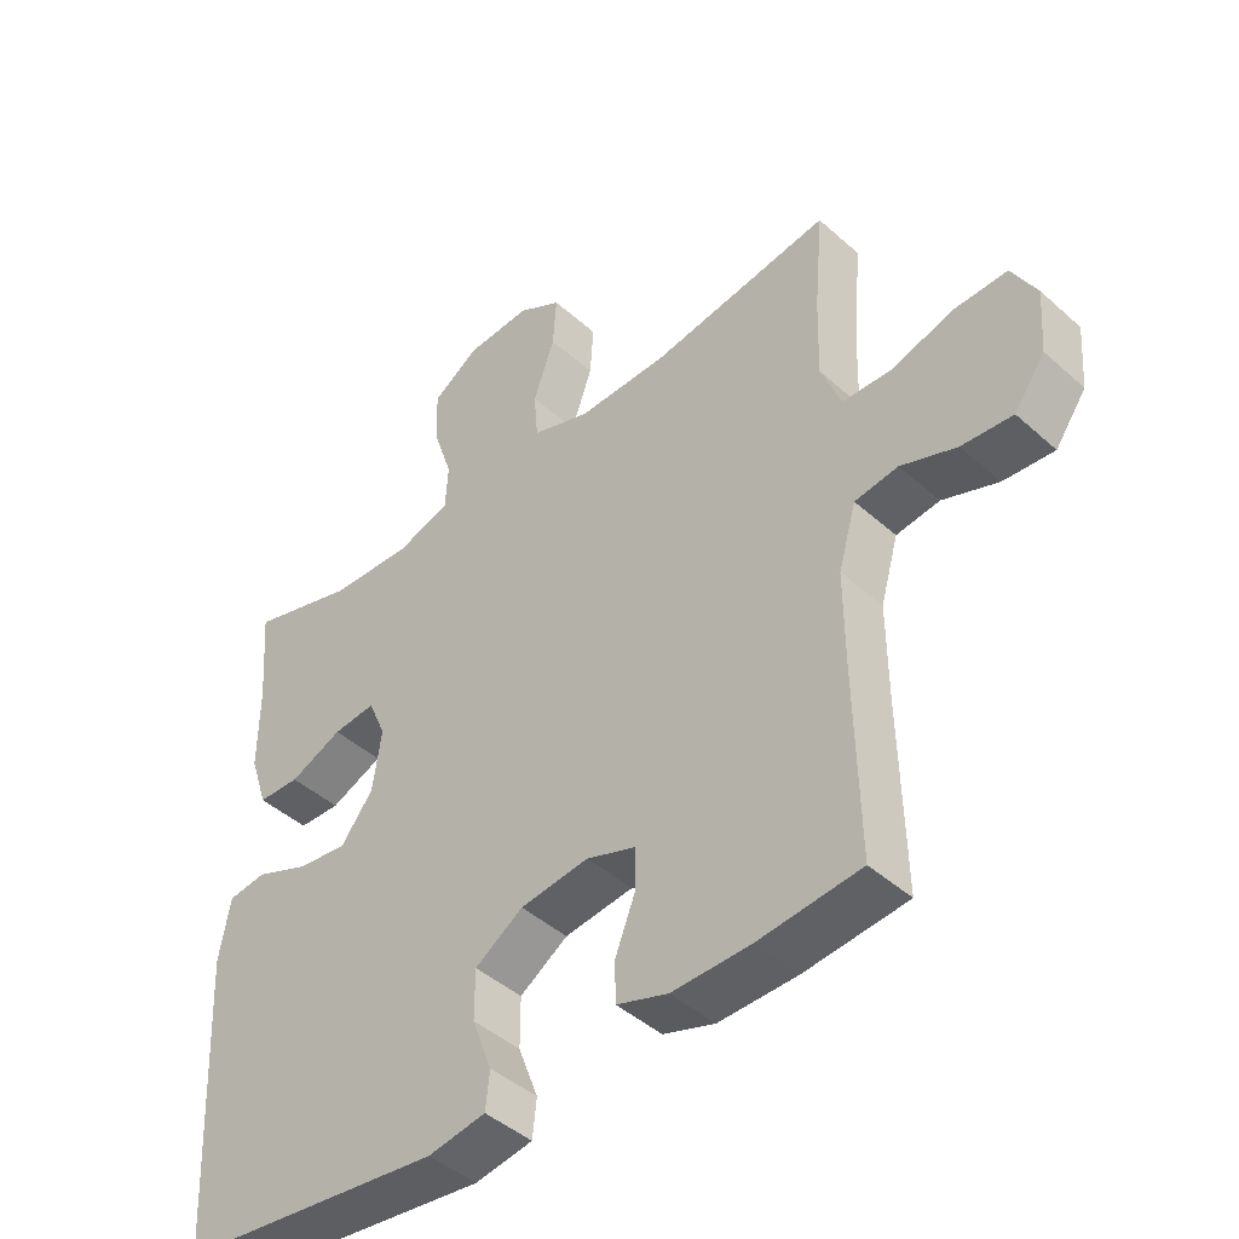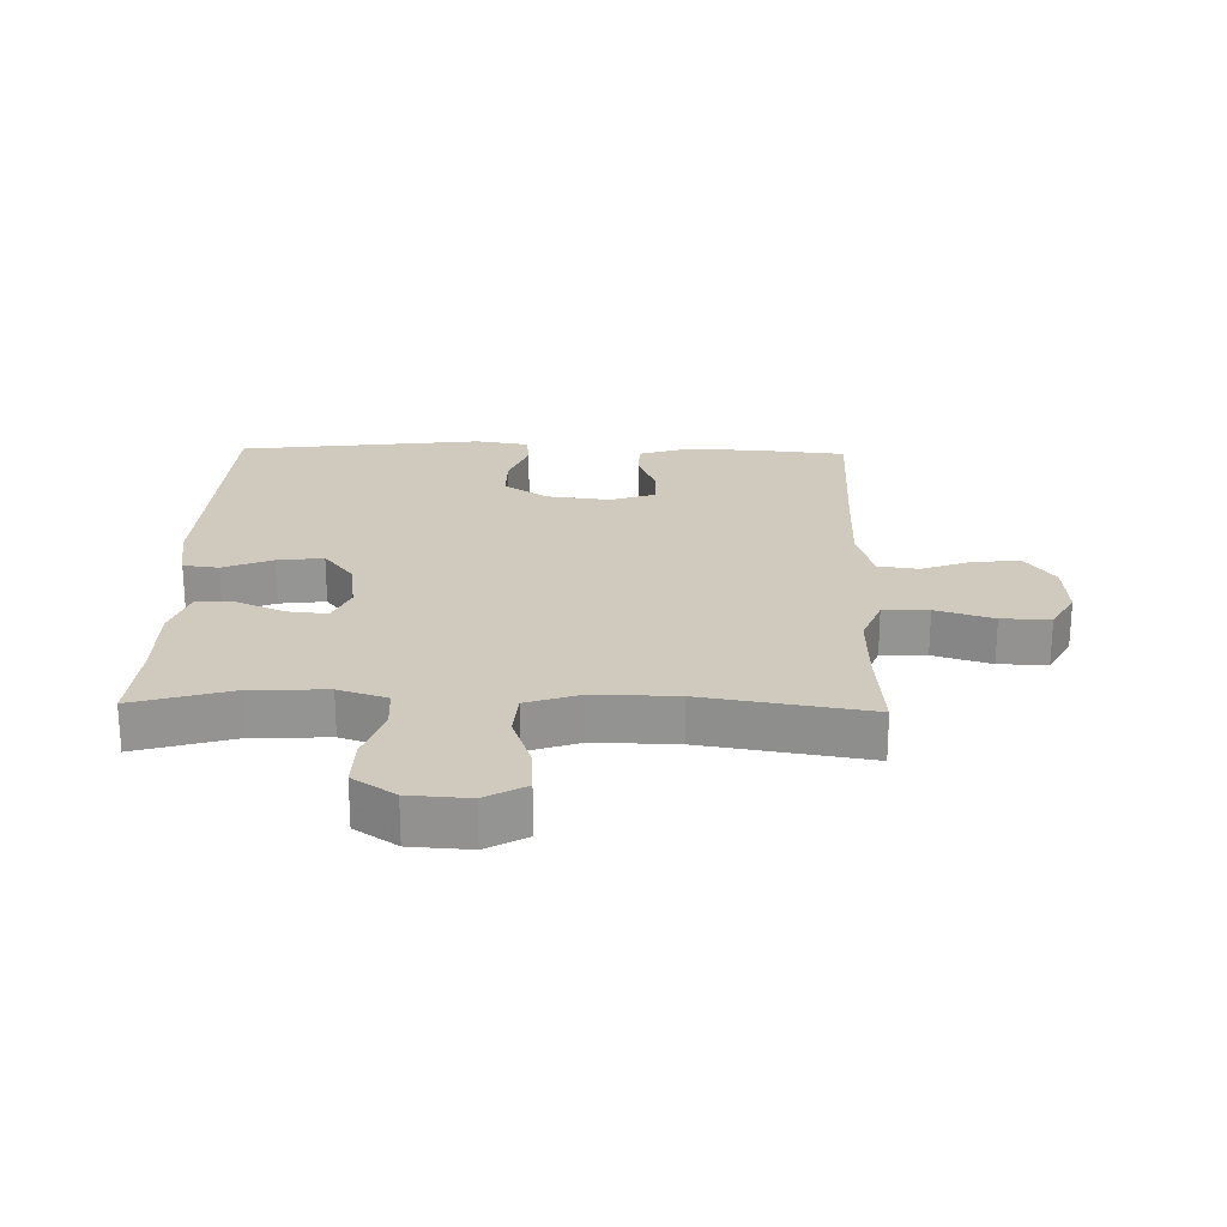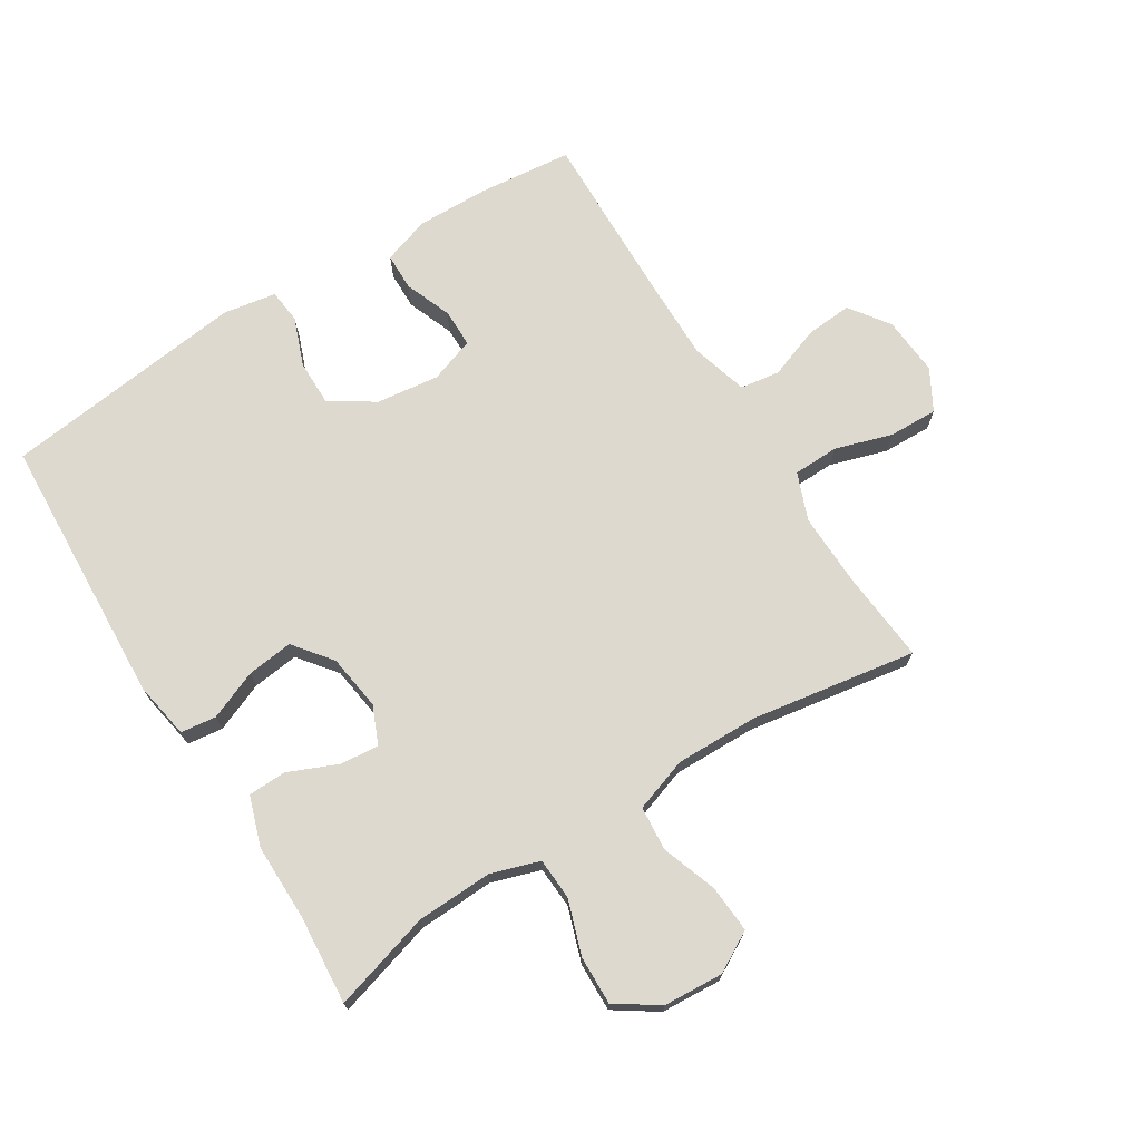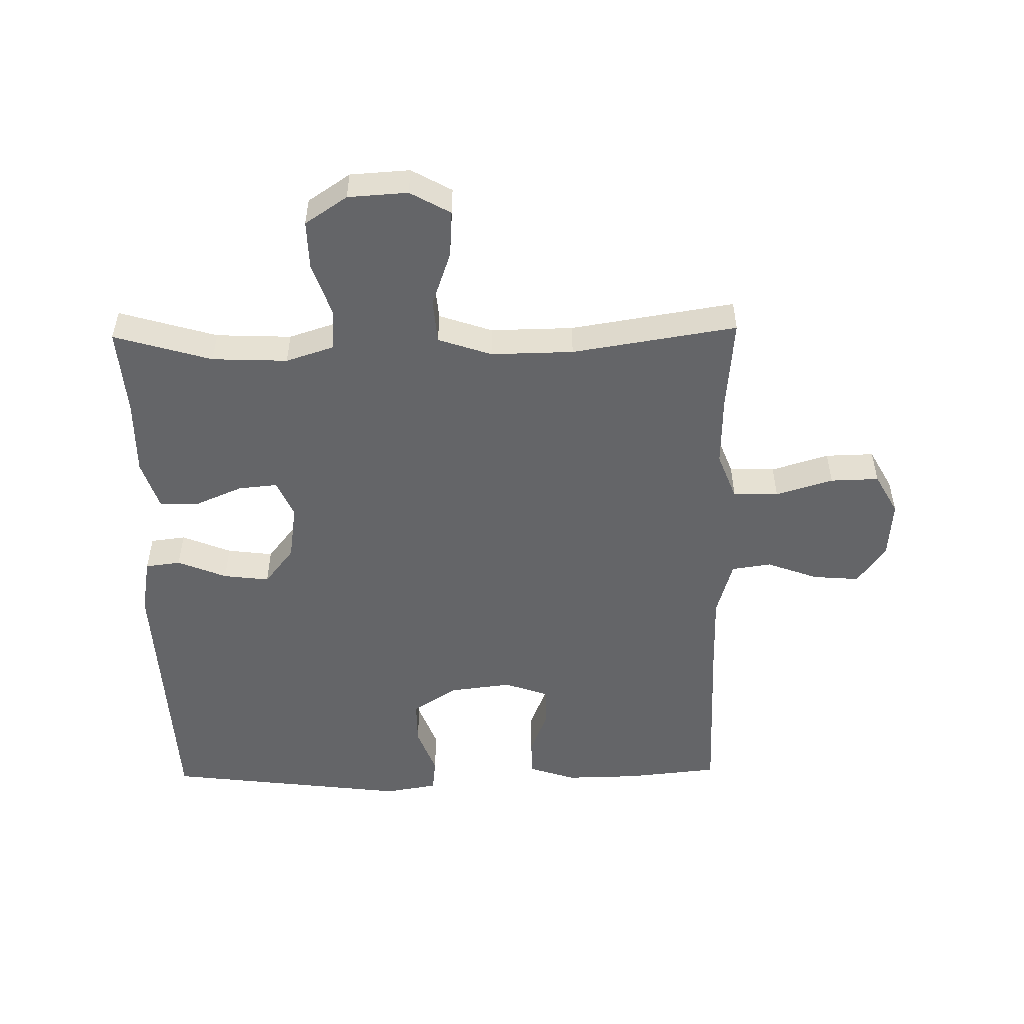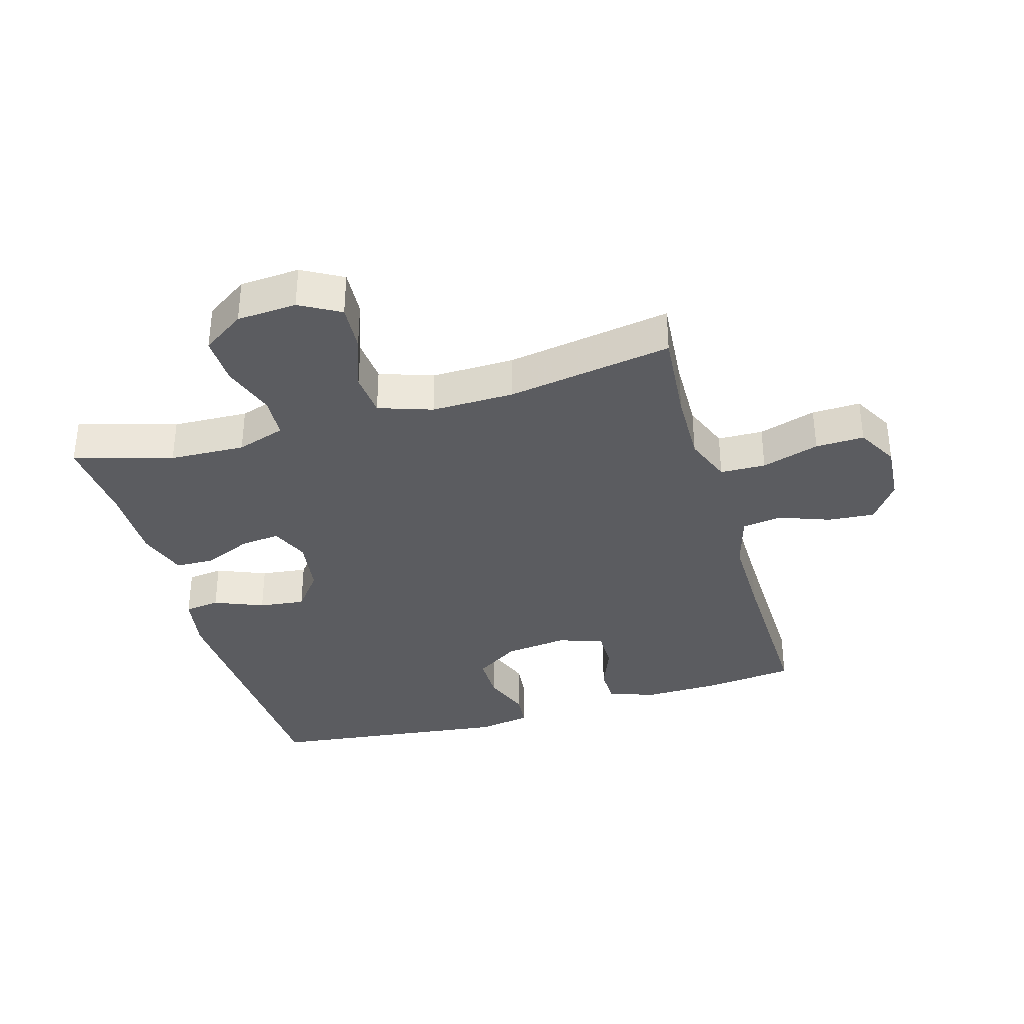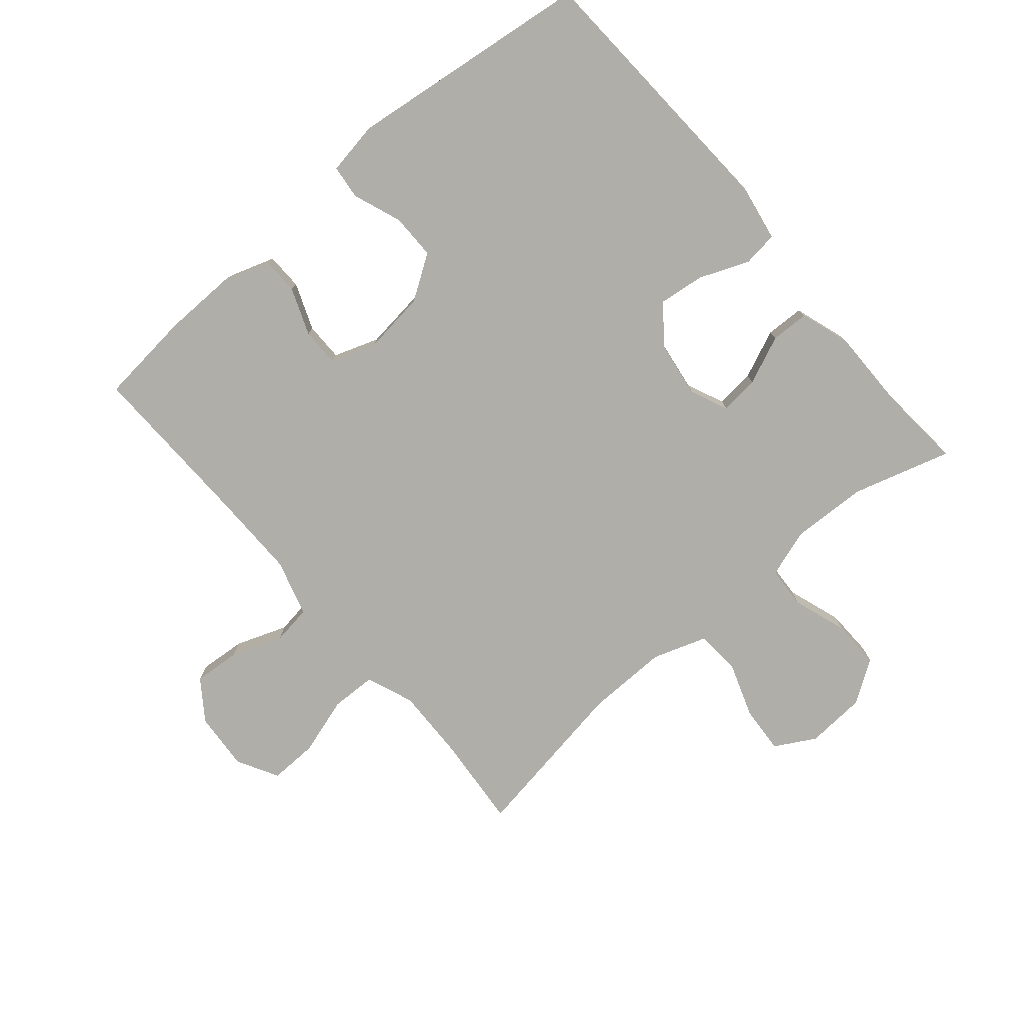
<metadata>
{"format":"obj","ext":"obj","renderer":"f3d","projection":"perspective","resolution":1024,"background":"white","views":[{"elev":-44.2,"azim":43.8,"up":"+Z"},{"elev":23.1,"azim":1.5,"up":"+Y"},{"elev":71.6,"azim":-31.9,"up":"+Y"},{"elev":-51.6,"azim":1.0,"up":"+Y"},{"elev":-35.3,"azim":16.3,"up":"+Y"},{"elev":-77.5,"azim":-139.5,"up":"+Y"}]}
</metadata>
<code>
v -0.5 0.07 -0.5
v -0.521 0.07 -0.069
v -0.505 0.07 0.021
v -0.449 0.07 0.028
v -0.371 0.07 -0.004
v -0.298 0.07 -0.013
v -0.251 0.07 0.047
v -0.238 0.07 0.136
v -0.264 0.07 0.196
v -0.326 0.07 0.19
v -0.403 0.07 0.157
v -0.464 0.07 0.159
v -0.49 0.07 0.238
v -0.489 0.07 0.36
v -0.5 0.07 0.5
v -0.344 0.07 0.454
v -0.224 0.07 0.449
v -0.147 0.07 0.474
v -0.143 0.07 0.54
v -0.172 0.07 0.626
v -0.174 0.07 0.703
v -0.107 0.07 0.748
v -0.012 0.07 0.754
v 0.052 0.07 0.718
v 0.047 0.07 0.643
v 0.016 0.07 0.555
v 0.022 0.07 0.485
v 0.107 0.07 0.456
v 0.238 0.07 0.458
v 0.5 0.07 0.5
v 0.487 0.07 0.353
v 0.484 0.07 0.238
v 0.513 0.07 0.163
v 0.585 0.07 0.161
v 0.676 0.07 0.189
v 0.753 0.07 0.191
v 0.789 0.07 0.126
v 0.782 0.07 0.033
v 0.737 0.07 -0.03
v 0.663 0.07 -0.024
v 0.582 0.07 0.006
v 0.519 0.07 -0.003
v 0.493 0.07 -0.093
v 0.494 0.07 -0.228
v 0.5 0.07 -0.5
v 0.352 0.07 -0.515
v 0.237 0.07 -0.517
v 0.162 0.07 -0.492
v 0.161 0.07 -0.433
v 0.19 0.07 -0.359
v 0.19 0.07 -0.298
v 0.119 0.07 -0.273
v 0.019 0.07 -0.285
v -0.051 0.07 -0.331
v -0.051 0.07 -0.403
v -0.022 0.07 -0.48
v -0.028 0.07 -0.534
v -0.112 0.07 -0.548
v -0.5 0 -0.5
v -0.521 0 -0.069
v -0.505 0 0.021
v -0.449 0 0.028
v -0.371 0 -0.004
v -0.298 0 -0.013
v -0.251 0 0.047
v -0.238 0 0.136
v -0.264 0 0.196
v -0.326 0 0.19
v -0.403 0 0.157
v -0.464 0 0.159
v -0.49 0 0.238
v -0.489 0 0.36
v -0.5 0 0.5
v -0.344 0 0.454
v -0.224 0 0.449
v -0.147 0 0.474
v -0.143 0 0.54
v -0.172 0 0.626
v -0.174 0 0.703
v -0.107 0 0.748
v -0.012 0 0.754
v 0.052 0 0.718
v 0.047 0 0.643
v 0.016 0 0.555
v 0.022 0 0.485
v 0.107 0 0.456
v 0.238 0 0.458
v 0.5 0 0.5
v 0.487 0 0.353
v 0.484 0 0.238
v 0.513 0 0.163
v 0.585 0 0.161
v 0.676 0 0.189
v 0.753 0 0.191
v 0.789 0 0.126
v 0.782 0 0.033
v 0.737 0 -0.03
v 0.663 0 -0.024
v 0.582 0 0.006
v 0.519 0 -0.003
v 0.493 0 -0.093
v 0.494 0 -0.228
v 0.5 0 -0.5
v 0.352 0 -0.515
v 0.237 0 -0.517
v 0.162 0 -0.492
v 0.161 0 -0.433
v 0.19 0 -0.359
v 0.19 0 -0.298
v 0.119 0 -0.273
v 0.019 0 -0.285
v -0.051 0 -0.331
v -0.051 0 -0.403
v -0.022 0 -0.48
v -0.028 0 -0.534
v -0.112 0 -0.548
f 55 56 57 58
f 54 55 58 1
f 53 54 1 2
f 52 53 2 3
f 51 52 3 4
f 47 48 49 50
f 47 50 51
f 44 45 46 47
f 43 44 47 51
f 42 43 51
f 38 39 40 41
f 36 37 38 41
f 34 35 36 41
f 33 34 41 42
f 32 33 42 51
f 29 30 31
f 28 29 31 32
f 27 28 32 51
f 23 24 25 26
f 23 26 27
f 22 23 27
f 19 20 21 22
f 18 19 22 27
f 17 18 27 51
f 14 15 16
f 10 11 12 13
f 9 10 13 14
f 51 4 5
f 51 5 6
f 9 14 16 17
f 8 9 17 51
f 7 8 51
f 6 7 51
f 116 115 114 113
f 59 116 113 112
f 60 59 112 111
f 61 60 111 110
f 62 61 110 109
f 108 107 106 105
f 109 108 105
f 105 104 103 102
f 109 105 102 101
f 109 101 100
f 99 98 97 96
f 99 96 95 94
f 99 94 93 92
f 100 99 92 91
f 109 100 91 90
f 89 88 87
f 90 89 87 86
f 109 90 86 85
f 84 83 82 81
f 85 84 81
f 85 81 80
f 80 79 78 77
f 85 80 77 76
f 109 85 76 75
f 74 73 72
f 71 70 69 68
f 72 71 68 67
f 63 62 109
f 64 63 109
f 75 74 72 67
f 109 75 67 66
f 109 66 65
f 109 65 64
f 1 59 60 2
f 2 60 61 3
f 3 61 62 4
f 4 62 63 5
f 5 63 64 6
f 6 64 65 7
f 7 65 66 8
f 8 66 67 9
f 9 67 68 10
f 10 68 69 11
f 11 69 70 12
f 12 70 71 13
f 13 71 72 14
f 14 72 73 15
f 15 73 74 16
f 16 74 75 17
f 17 75 76 18
f 18 76 77 19
f 19 77 78 20
f 20 78 79 21
f 21 79 80 22
f 22 80 81 23
f 23 81 82 24
f 24 82 83 25
f 25 83 84 26
f 26 84 85 27
f 27 85 86 28
f 28 86 87 29
f 29 87 88 30
f 30 88 89 31
f 31 89 90 32
f 32 90 91 33
f 33 91 92 34
f 34 92 93 35
f 35 93 94 36
f 36 94 95 37
f 37 95 96 38
f 38 96 97 39
f 39 97 98 40
f 40 98 99 41
f 41 99 100 42
f 42 100 101 43
f 43 101 102 44
f 44 102 103 45
f 45 103 104 46
f 46 104 105 47
f 47 105 106 48
f 48 106 107 49
f 49 107 108 50
f 50 108 109 51
f 51 109 110 52
f 52 110 111 53
f 53 111 112 54
f 54 112 113 55
f 55 113 114 56
f 56 114 115 57
f 57 115 116 58
f 58 116 59 1

</code>
